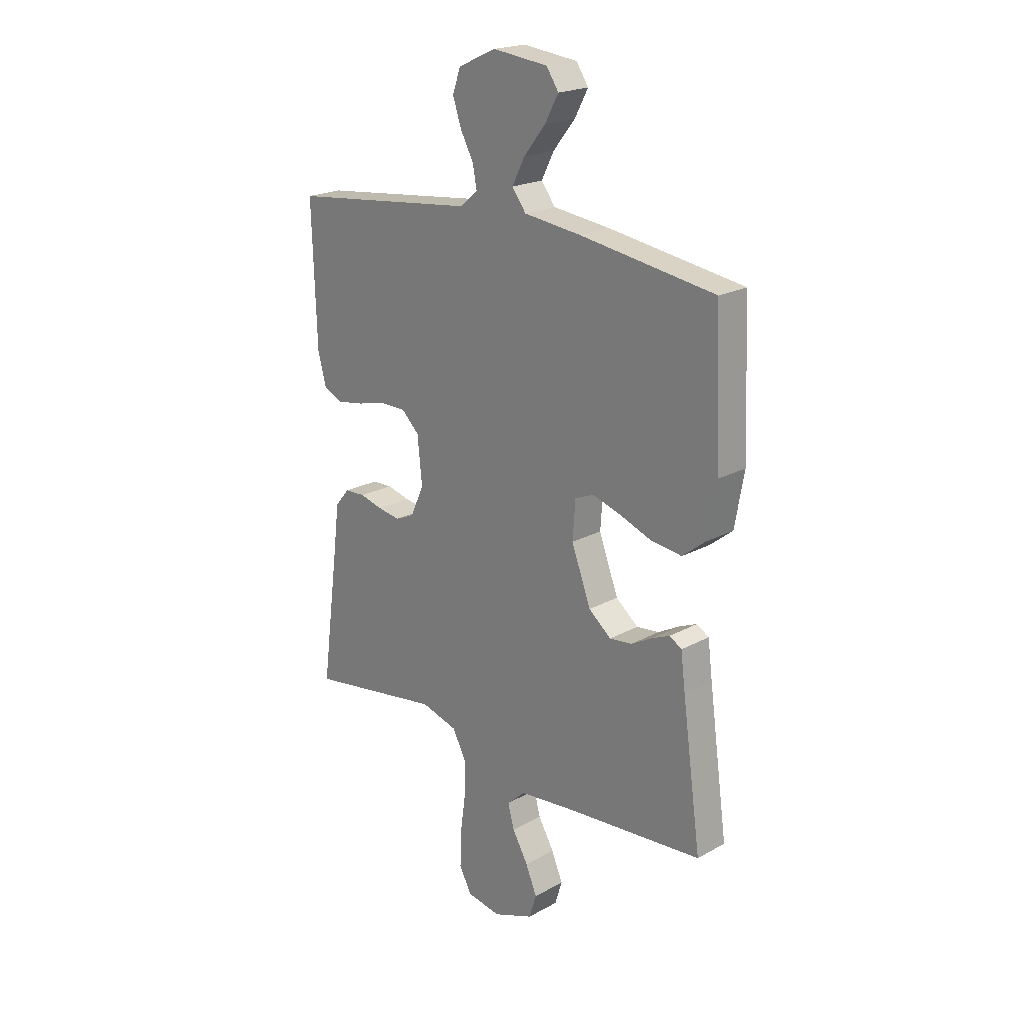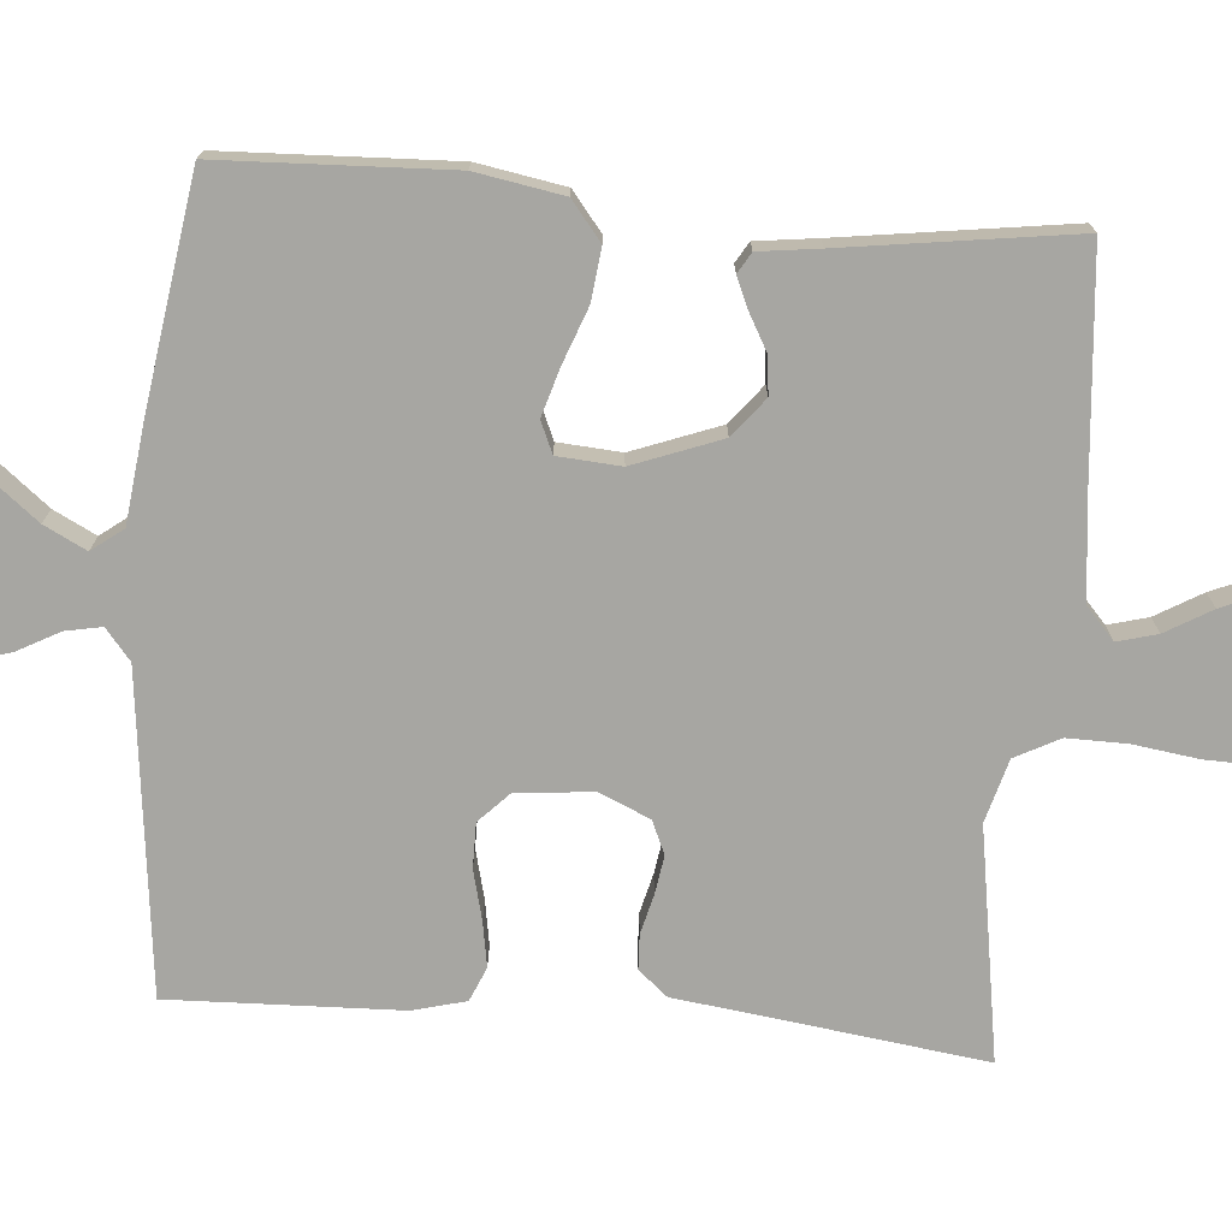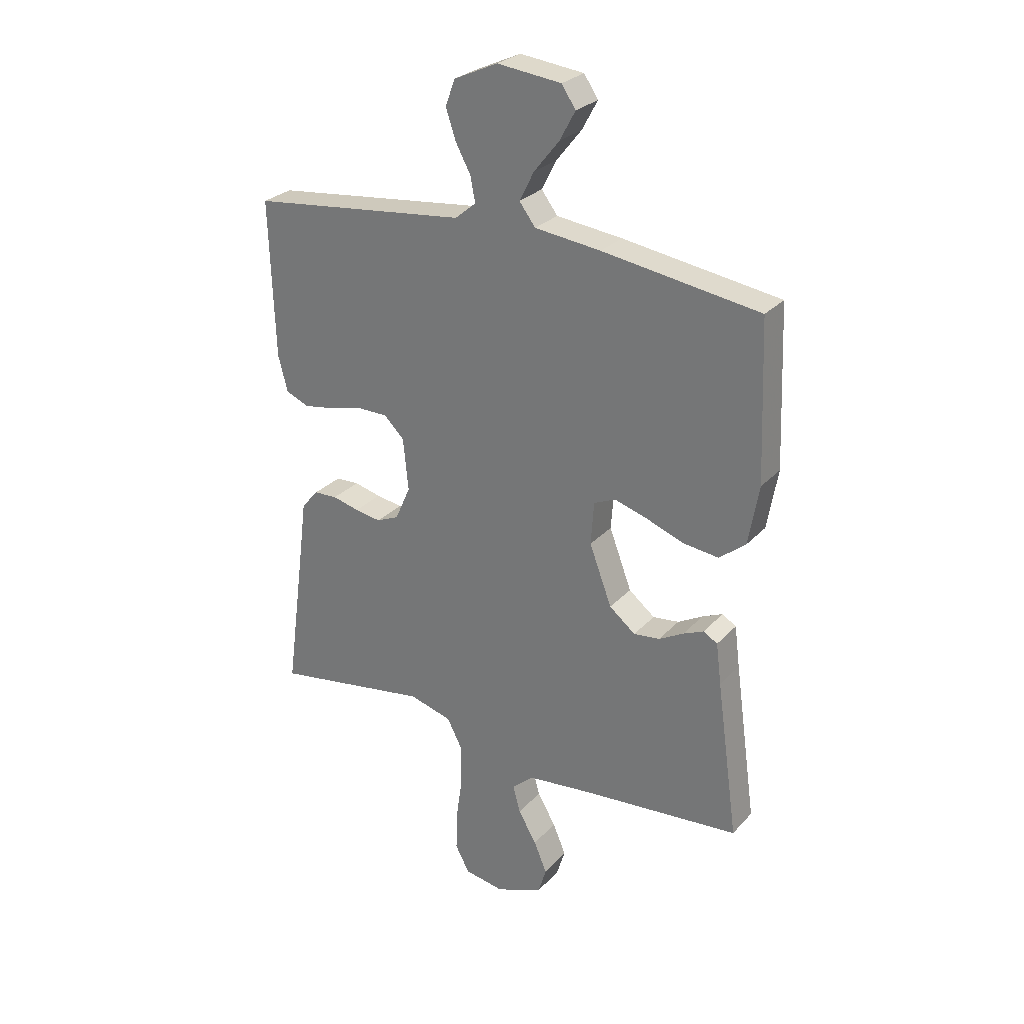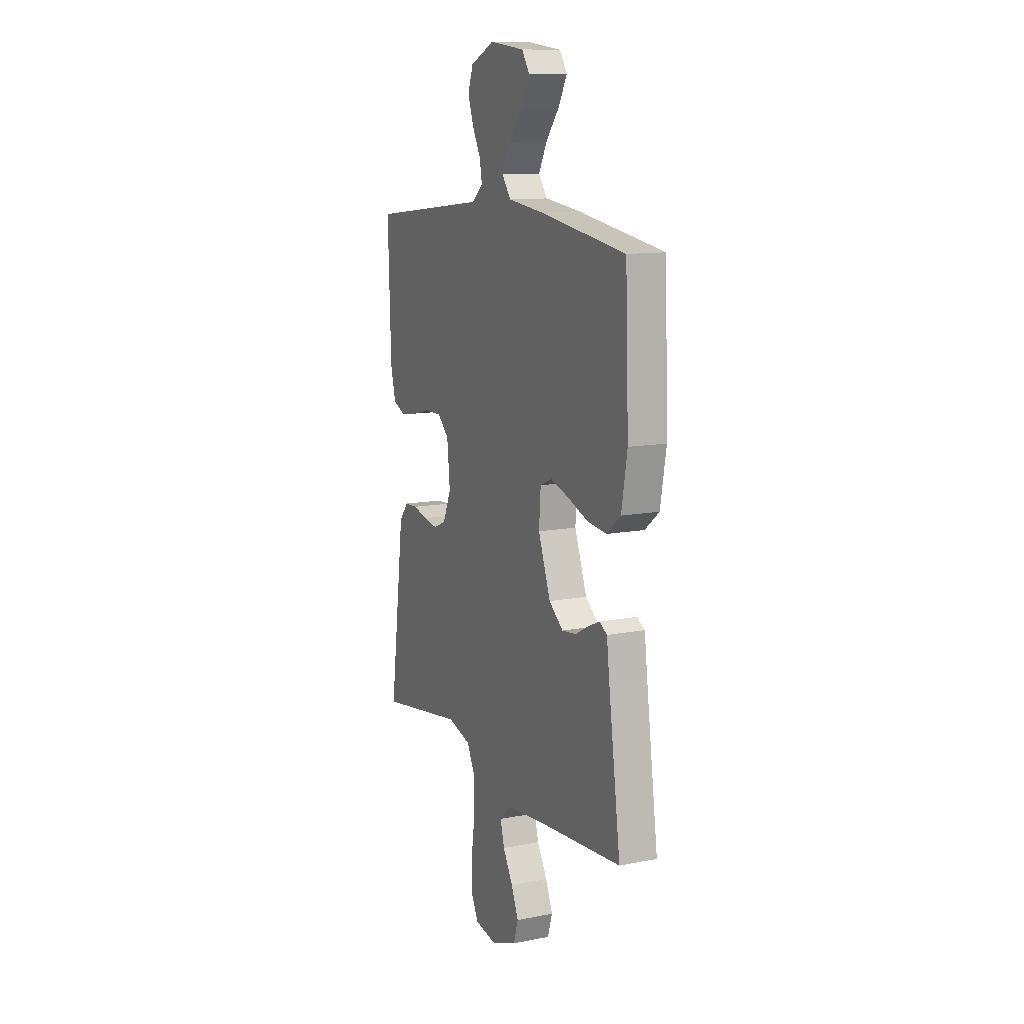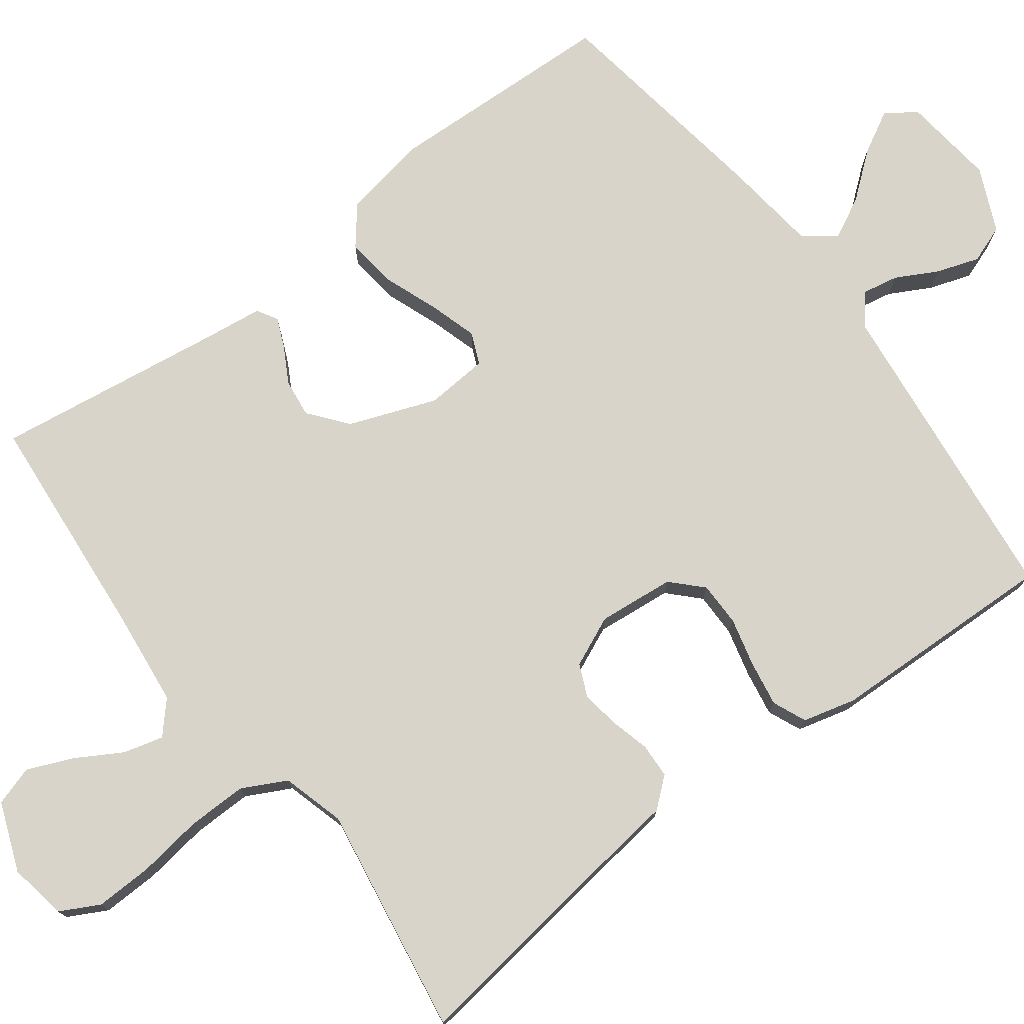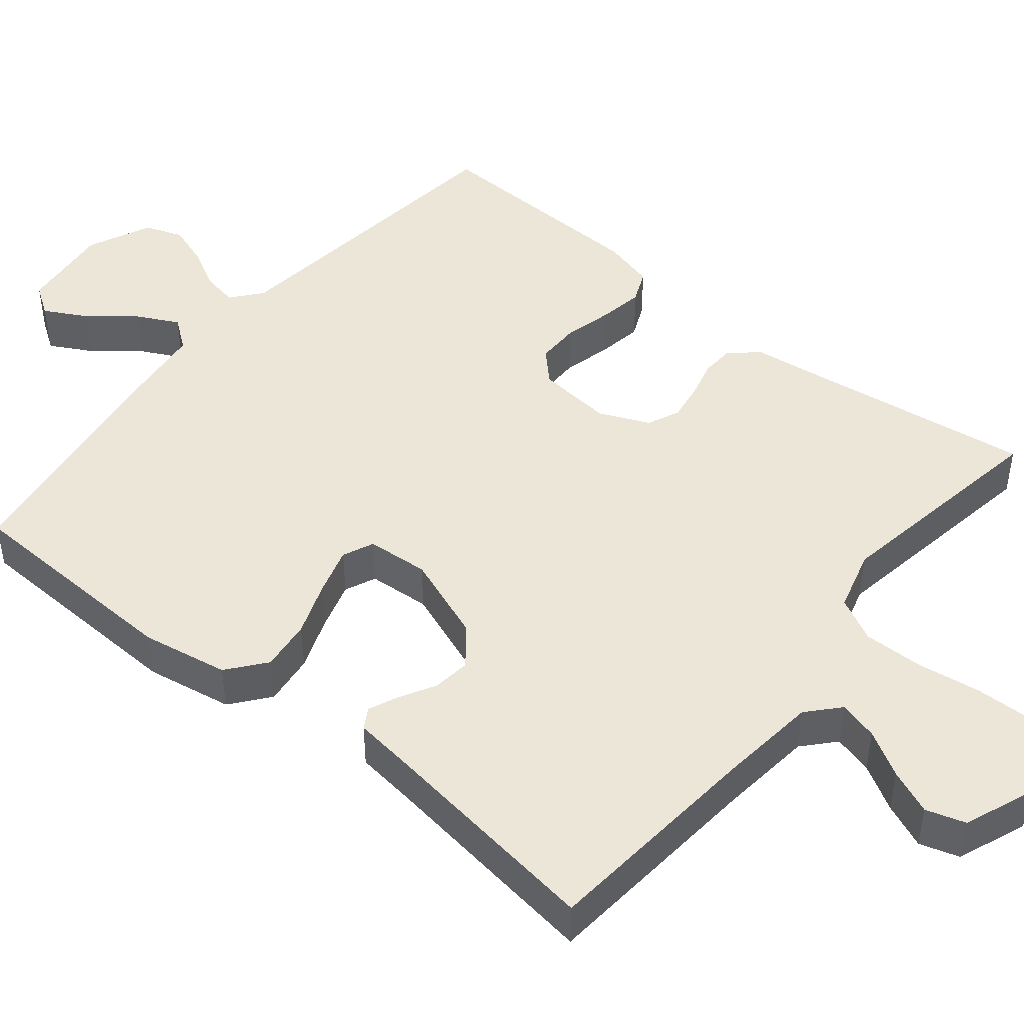
<metadata>
{"format":"obj","ext":"obj","renderer":"f3d","projection":"perspective","resolution":1024,"background":"white","views":[{"elev":21.0,"azim":45.6,"up":"+Z"},{"elev":-74.0,"azim":85.3,"up":"+Y"},{"elev":27.5,"azim":32.7,"up":"+Z"},{"elev":12.0,"azim":65.1,"up":"+Z"},{"elev":75.5,"azim":-127.0,"up":"+Y"},{"elev":46.1,"azim":129.2,"up":"+Y"}]}
</metadata>
<code>
v -0.5 0.07 0.5
v -0.2 0.07 0.534
v -0.085 0.07 0.547
v -0.045 0.07 0.58
v -0.054 0.07 0.627
v -0.083 0.07 0.681
v -0.102 0.07 0.737
v -0.084 0.07 0.787
v 0 0.07 0.825
v 0.122 0.07 0.811
v 0.149 0.07 0.771
v 0.119 0.07 0.716
v 0.071 0.07 0.656
v 0.043 0.07 0.601
v 0.074 0.07 0.56
v 0.2 0.07 0.545
v 0.5 0.07 0.5
v 0.512 0.07 0.2
v 0.492 0.07 0.086
v 0.442 0.07 0.046
v 0.374 0.07 0.054
v 0.302 0.07 0.081
v 0.239 0.07 0.1
v 0.198 0.07 0.082
v 0.192 0.07 0
v 0.235 0.07 -0.114
v 0.285 0.07 -0.154
v 0.335 0.07 -0.148
v 0.382 0.07 -0.122
v 0.421 0.07 -0.105
v 0.448 0.07 -0.121
v 0.458 0.07 -0.2
v 0.5 0.07 -0.5
v 0.2 0.07 -0.526
v 0.073 0.07 -0.54
v 0.032 0.07 -0.577
v 0.046 0.07 -0.629
v 0.081 0.07 -0.689
v 0.106 0.07 -0.748
v 0.09 0.07 -0.8
v 0 0.07 -0.835
v -0.076 0.07 -0.822
v -0.103 0.07 -0.771
v -0.101 0.07 -0.696
v -0.089 0.07 -0.611
v -0.088 0.07 -0.533
v -0.118 0.07 -0.475
v -0.2 0.07 -0.452
v -0.5 0.07 -0.5
v -0.46 0.07 -0.2
v -0.448 0.07 -0.104
v -0.416 0.07 -0.066
v -0.371 0.07 -0.064
v -0.32 0.07 -0.077
v -0.27 0.07 -0.085
v -0.227 0.07 -0.066
v -0.198 0.07 0
v -0.208 0.07 0.1
v -0.247 0.07 0.138
v -0.305 0.07 0.138
v -0.369 0.07 0.122
v -0.428 0.07 0.112
v -0.472 0.07 0.131
v -0.49 0.07 0.2
v -0.5 0 0.5
v -0.2 0 0.534
v -0.085 0 0.547
v -0.045 0 0.58
v -0.054 0 0.627
v -0.083 0 0.681
v -0.102 0 0.737
v -0.084 0 0.787
v 0 0 0.825
v 0.122 0 0.811
v 0.149 0 0.771
v 0.119 0 0.716
v 0.071 0 0.656
v 0.043 0 0.601
v 0.074 0 0.56
v 0.2 0 0.545
v 0.5 0 0.5
v 0.512 0 0.2
v 0.492 0 0.086
v 0.442 0 0.046
v 0.374 0 0.054
v 0.302 0 0.081
v 0.239 0 0.1
v 0.198 0 0.082
v 0.192 0 0
v 0.235 0 -0.114
v 0.285 0 -0.154
v 0.335 0 -0.148
v 0.382 0 -0.122
v 0.421 0 -0.105
v 0.448 0 -0.121
v 0.458 0 -0.2
v 0.5 0 -0.5
v 0.2 0 -0.526
v 0.073 0 -0.54
v 0.032 0 -0.577
v 0.046 0 -0.629
v 0.081 0 -0.689
v 0.106 0 -0.748
v 0.09 0 -0.8
v 0 0 -0.835
v -0.076 0 -0.822
v -0.103 0 -0.771
v -0.101 0 -0.696
v -0.089 0 -0.611
v -0.088 0 -0.533
v -0.118 0 -0.475
v -0.2 0 -0.452
v -0.5 0 -0.5
v -0.46 0 -0.2
v -0.448 0 -0.104
v -0.416 0 -0.066
v -0.371 0 -0.064
v -0.32 0 -0.077
v -0.27 0 -0.085
v -0.227 0 -0.066
v -0.198 0 0
v -0.208 0 0.1
v -0.247 0 0.138
v -0.305 0 0.138
v -0.369 0 0.122
v -0.428 0 0.112
v -0.472 0 0.131
v -0.49 0 0.2
f 60 61 62 63
f 60 63 64 1
f 51 52 53 54
f 50 51 54 55
f 48 49 50 55
f 47 48 55 56
f 42 43 44 45
f 42 45 46
f 41 42 46
f 40 41 46
f 37 38 39 40
f 36 37 40 46
f 35 36 46 47
f 32 33 34
f 28 29 30 31
f 28 31 32 34
f 19 20 21 22
f 19 22 23
f 18 19 23
f 15 16 17 18
f 15 18 23
f 14 15 23 24
f 10 11 12 13
f 10 13 14
f 9 10 14
f 8 9 14
f 5 6 7 8
f 4 5 8 14
f 3 4 14 24
f 59 60 1 2
f 58 59 2 3
f 57 58 3 24
f 56 57 24 25
f 47 56 25 26
f 35 47 26 27
f 27 28 34 35
f 127 126 125 124
f 65 128 127 124
f 118 117 116 115
f 119 118 115 114
f 119 114 113 112
f 120 119 112 111
f 109 108 107 106
f 110 109 106
f 110 106 105
f 110 105 104
f 104 103 102 101
f 110 104 101 100
f 111 110 100 99
f 98 97 96
f 95 94 93 92
f 98 96 95 92
f 86 85 84 83
f 87 86 83
f 87 83 82
f 82 81 80 79
f 87 82 79
f 88 87 79 78
f 77 76 75 74
f 78 77 74
f 78 74 73
f 78 73 72
f 72 71 70 69
f 78 72 69 68
f 88 78 68 67
f 66 65 124 123
f 67 66 123 122
f 88 67 122 121
f 89 88 121 120
f 90 89 120 111
f 91 90 111 99
f 99 98 92 91
f 1 65 66 2
f 2 66 67 3
f 3 67 68 4
f 4 68 69 5
f 5 69 70 6
f 6 70 71 7
f 7 71 72 8
f 8 72 73 9
f 9 73 74 10
f 10 74 75 11
f 11 75 76 12
f 12 76 77 13
f 13 77 78 14
f 14 78 79 15
f 15 79 80 16
f 16 80 81 17
f 17 81 82 18
f 18 82 83 19
f 19 83 84 20
f 20 84 85 21
f 21 85 86 22
f 22 86 87 23
f 23 87 88 24
f 24 88 89 25
f 25 89 90 26
f 26 90 91 27
f 27 91 92 28
f 28 92 93 29
f 29 93 94 30
f 30 94 95 31
f 31 95 96 32
f 32 96 97 33
f 33 97 98 34
f 34 98 99 35
f 35 99 100 36
f 36 100 101 37
f 37 101 102 38
f 38 102 103 39
f 39 103 104 40
f 40 104 105 41
f 41 105 106 42
f 42 106 107 43
f 43 107 108 44
f 44 108 109 45
f 45 109 110 46
f 46 110 111 47
f 47 111 112 48
f 48 112 113 49
f 49 113 114 50
f 50 114 115 51
f 51 115 116 52
f 52 116 117 53
f 53 117 118 54
f 54 118 119 55
f 55 119 120 56
f 56 120 121 57
f 57 121 122 58
f 58 122 123 59
f 59 123 124 60
f 60 124 125 61
f 61 125 126 62
f 62 126 127 63
f 63 127 128 64
f 64 128 65 1

</code>
